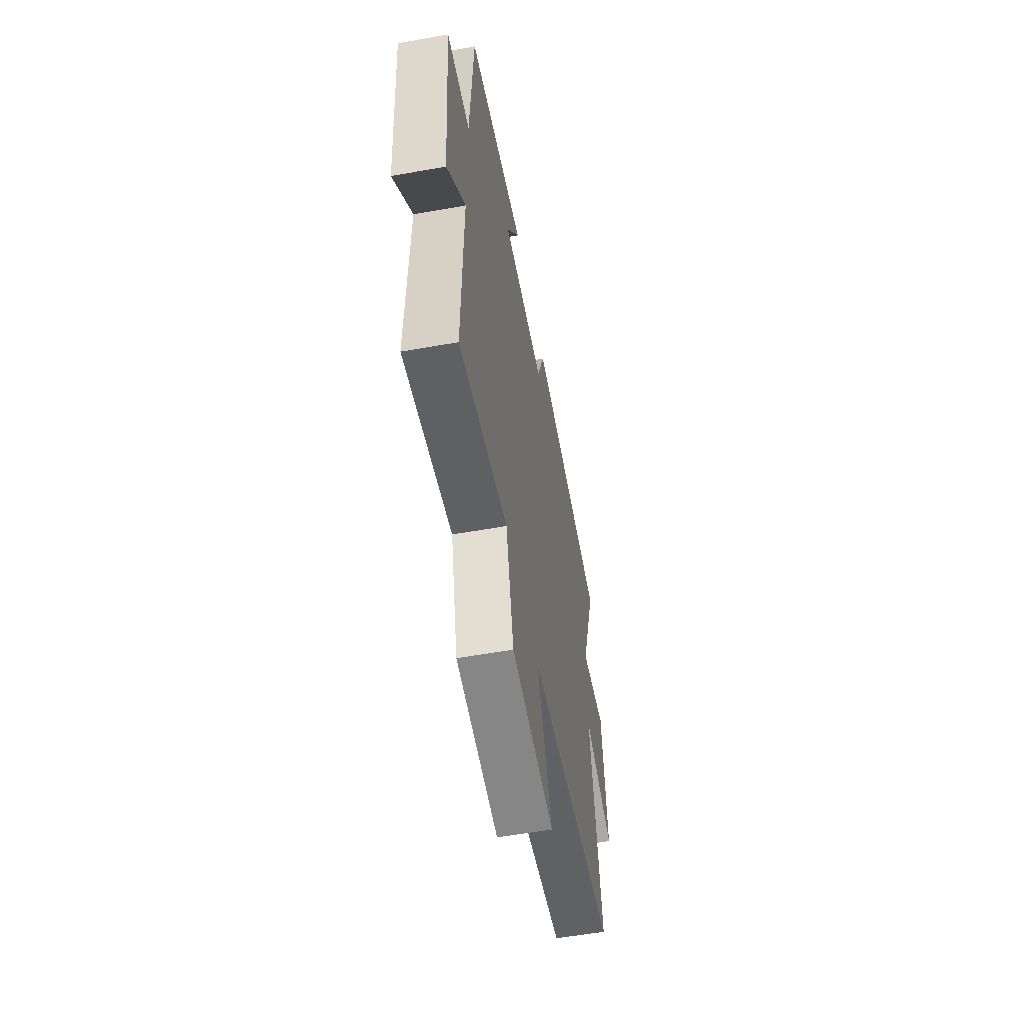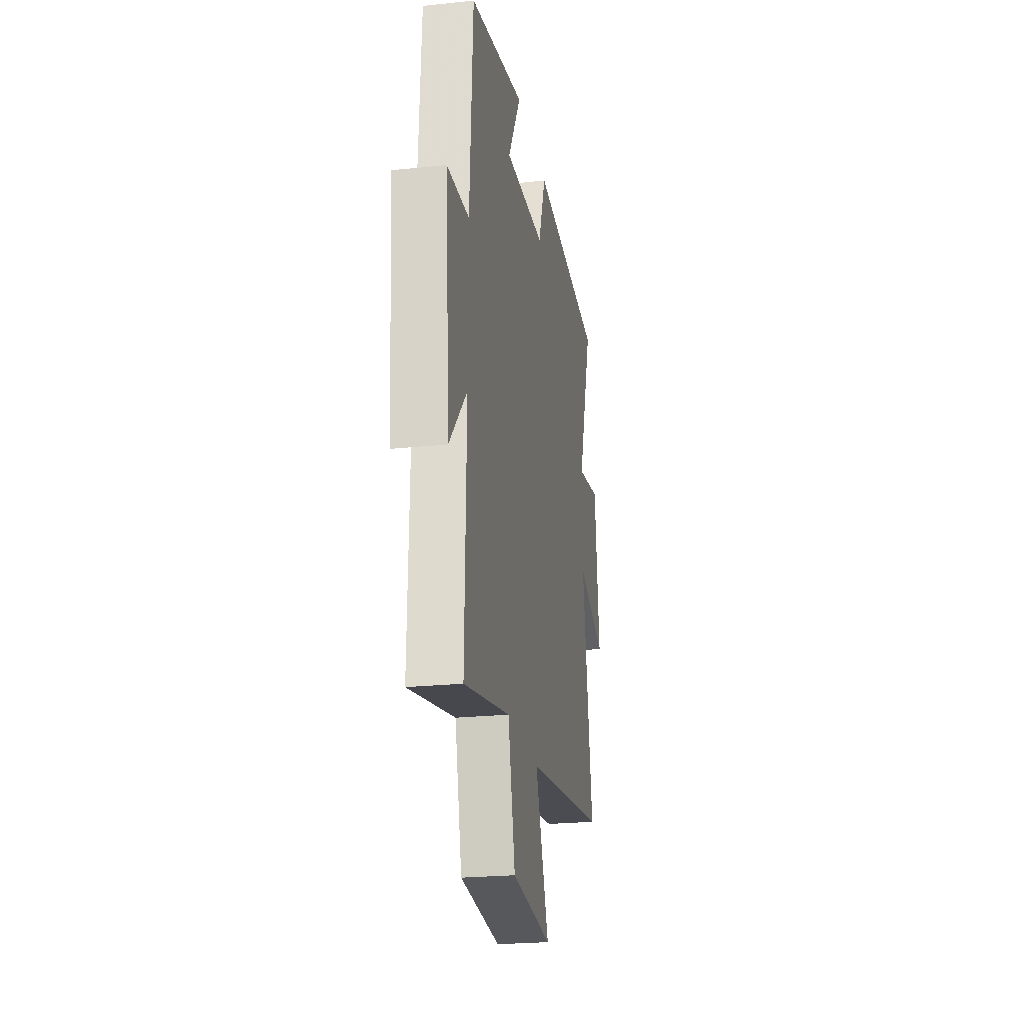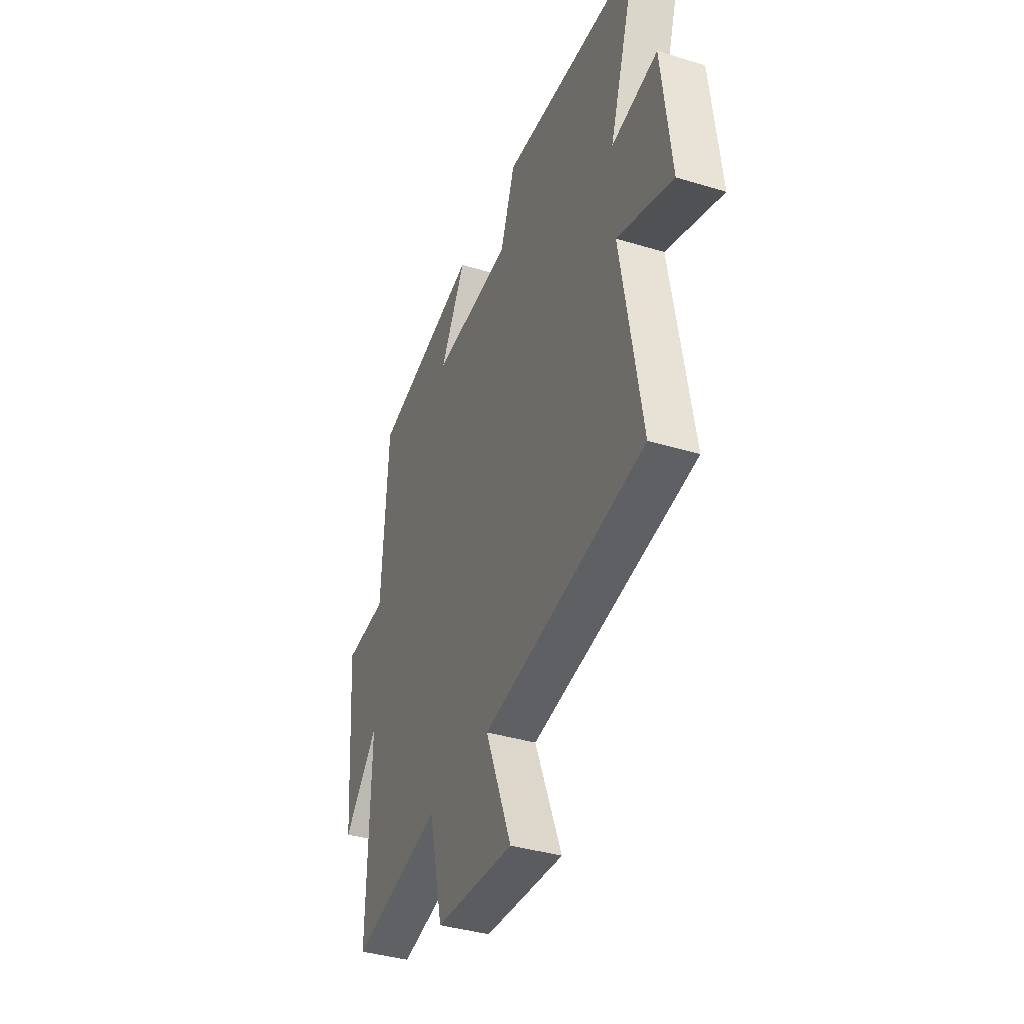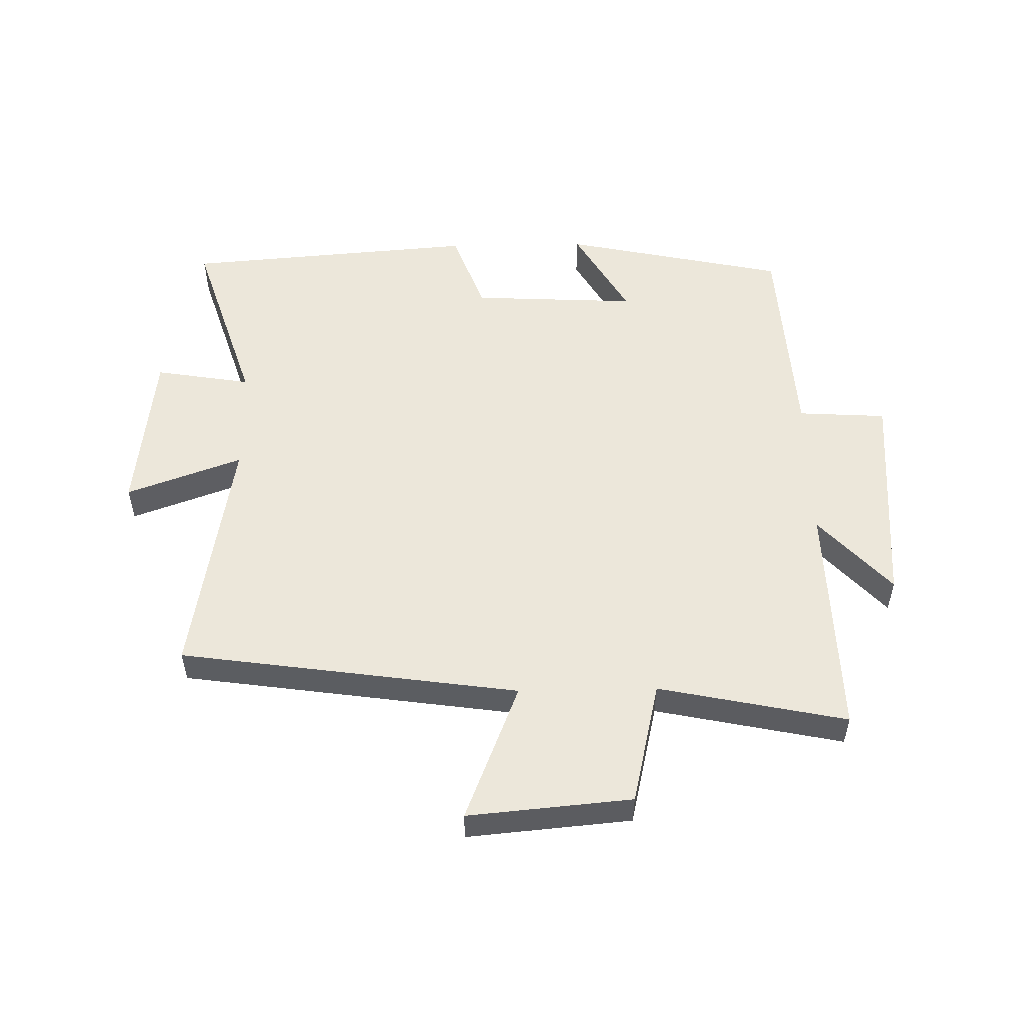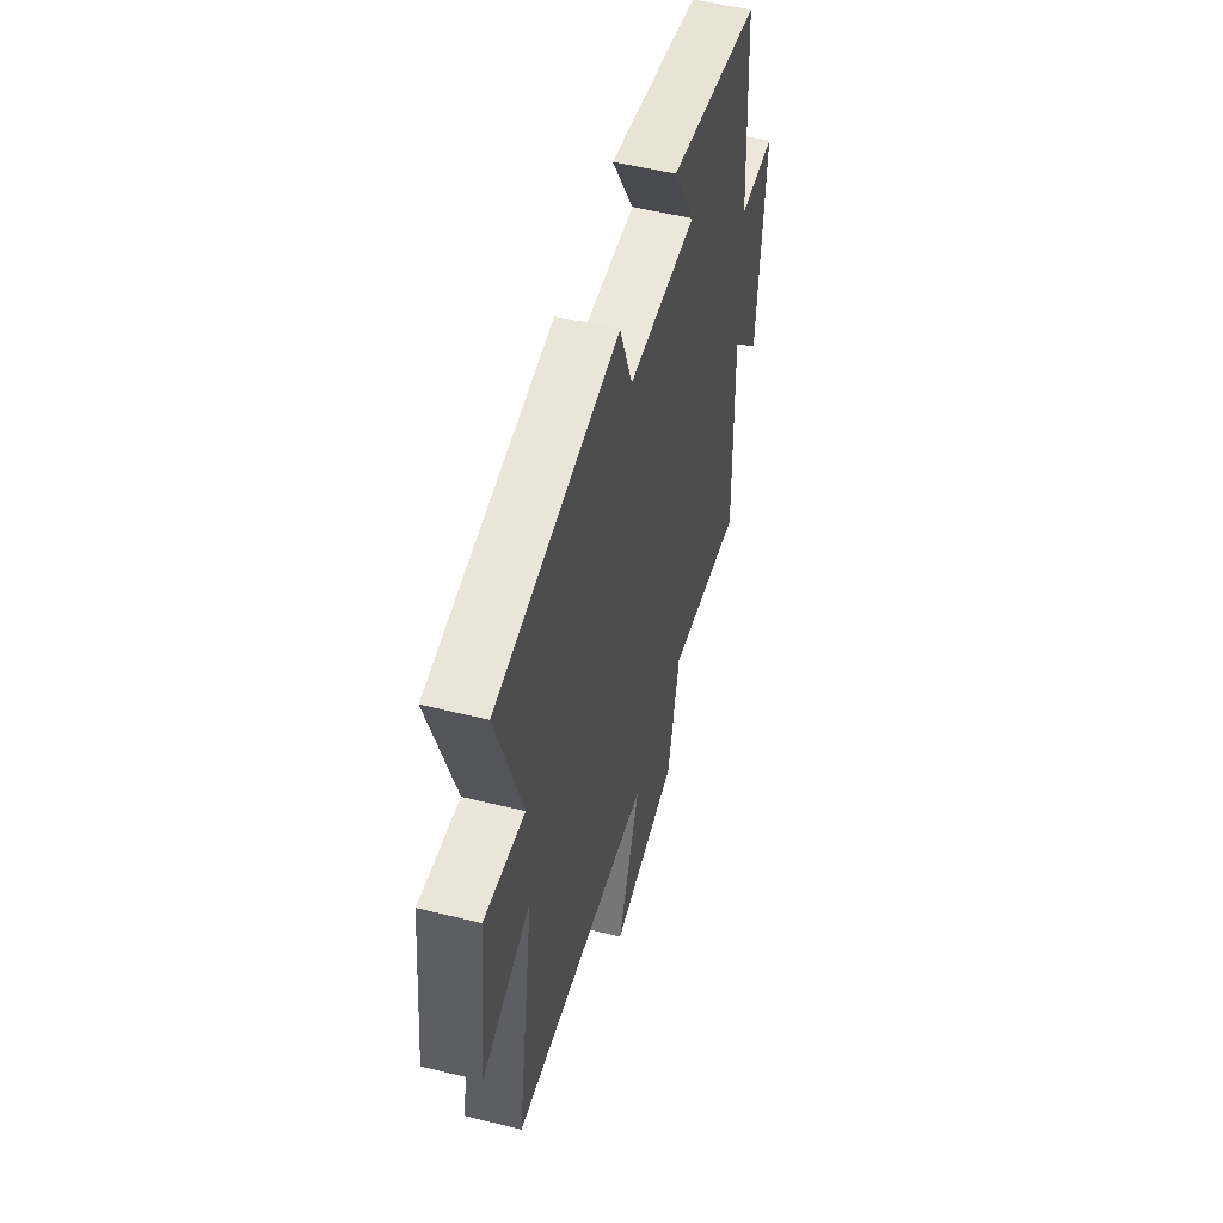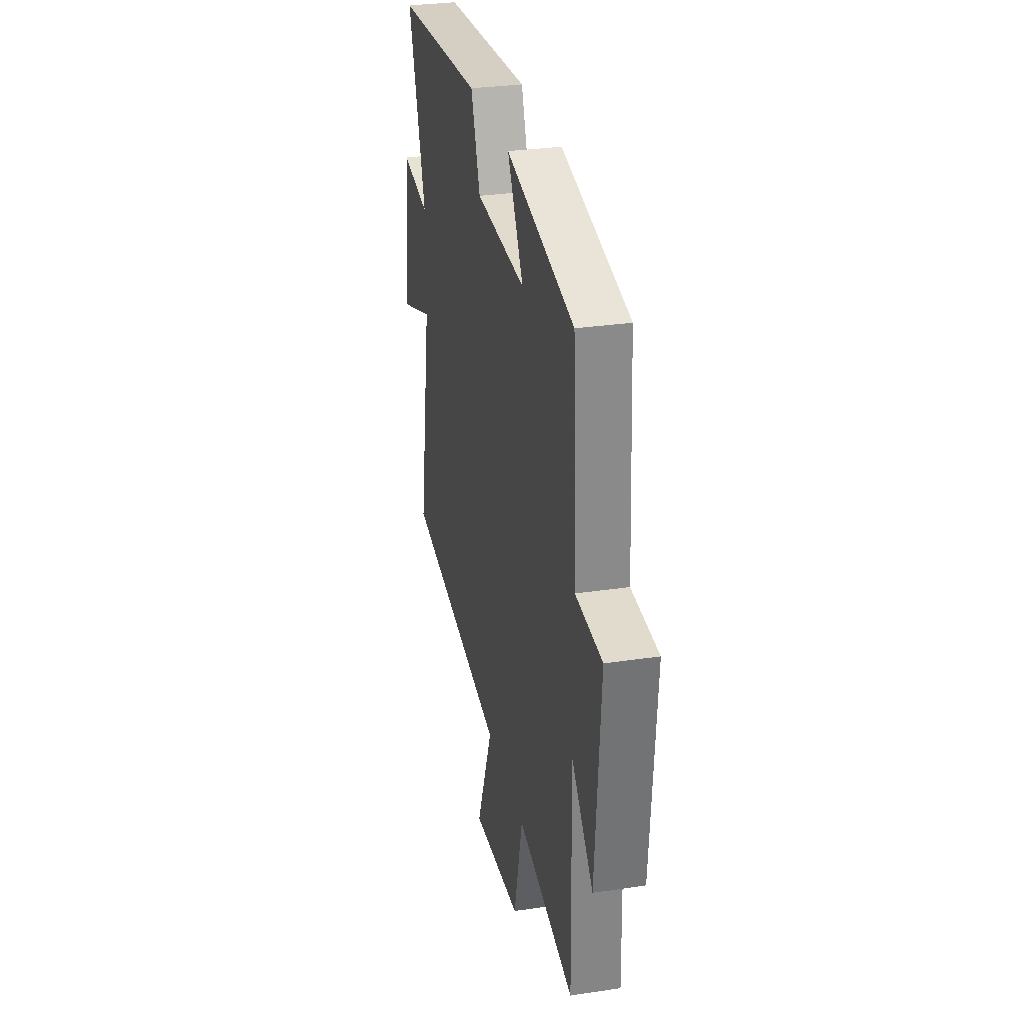
<metadata>
{"format":"obj","ext":"obj","renderer":"f3d","projection":"perspective","resolution":1024,"background":"white","views":[{"elev":-57.1,"azim":-79.5,"up":"+Z"},{"elev":-23.6,"azim":-80.1,"up":"+Z"},{"elev":-38.6,"azim":69.1,"up":"+Z"},{"elev":53.2,"azim":178.9,"up":"+Y"},{"elev":52.8,"azim":104.9,"up":"+Z"},{"elev":30.1,"azim":-102.3,"up":"+Z"}]}
</metadata>
<code>
v 0.596 0.07 0.462
v 0.5 0.07 0.165
v 0.656 0.07 0.191
v 0.688 0.07 -0.083
v 0.5 0.07 -0.015
v 0.569 0.07 -0.421
v 0.019 0.07 -0.5
v 0.108 0.07 -0.725
v -0.158 0.07 -0.701
v -0.205 0.07 -0.5
v -0.51 0.07 -0.564
v -0.5 0.07 -0.176
v -0.616 0.07 -0.303
v -0.644 0.07 0.063
v -0.5 0.07 0.072
v -0.479 0.07 0.422
v -0.115 0.07 0.5
v -0.201 0.07 0.35
v 0.069 0.07 0.364
v 0.119 0.07 0.5
v 0.596 0 0.462
v 0.5 0 0.165
v 0.656 0 0.191
v 0.688 0 -0.083
v 0.5 0 -0.015
v 0.569 0 -0.421
v 0.019 0 -0.5
v 0.108 0 -0.725
v -0.158 0 -0.701
v -0.205 0 -0.5
v -0.51 0 -0.564
v -0.5 0 -0.176
v -0.616 0 -0.303
v -0.644 0 0.063
v -0.5 0 0.072
v -0.479 0 0.422
v -0.115 0 0.5
v -0.201 0 0.35
v 0.069 0 0.364
v 0.119 0 0.5
f 19 20 1 2
f 18 19 2
f 15 16 17 18
f 15 18 2
f 12 13 14 15
f 12 15 2
f 12 2 3
f 11 12 3
f 10 11 3
f 7 8 9 10
f 5 6 7 10
f 5 10 3
f 3 4 5
f 22 21 40 39
f 22 39 38
f 38 37 36 35
f 22 38 35
f 35 34 33 32
f 22 35 32
f 23 22 32
f 23 32 31
f 23 31 30
f 30 29 28 27
f 30 27 26 25
f 23 30 25
f 25 24 23
f 1 21 22 2
f 2 22 23 3
f 3 23 24 4
f 4 24 25 5
f 5 25 26 6
f 6 26 27 7
f 7 27 28 8
f 8 28 29 9
f 9 29 30 10
f 10 30 31 11
f 11 31 32 12
f 12 32 33 13
f 13 33 34 14
f 14 34 35 15
f 15 35 36 16
f 16 36 37 17
f 17 37 38 18
f 18 38 39 19
f 19 39 40 20
f 20 40 21 1

</code>
